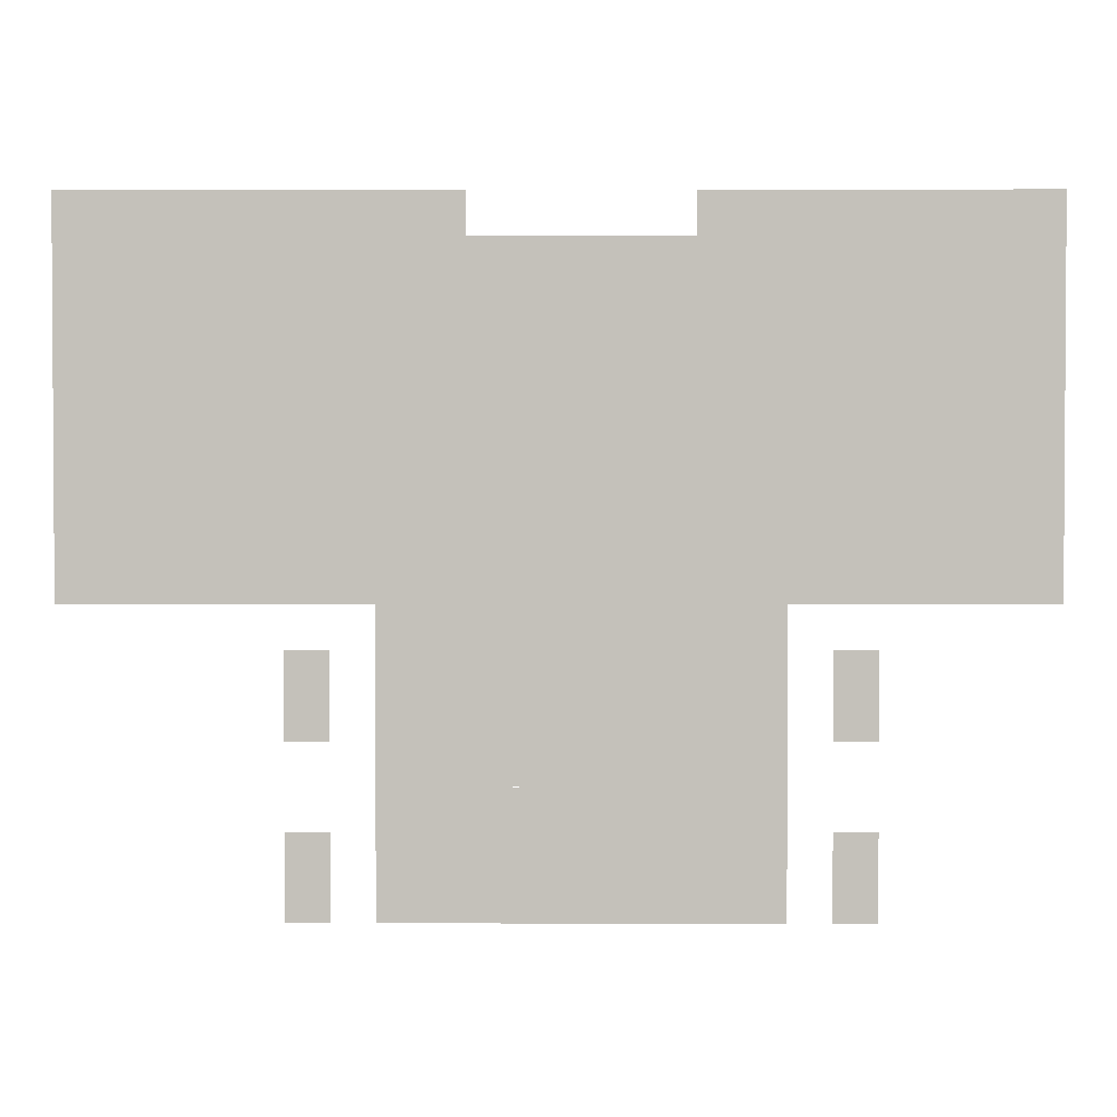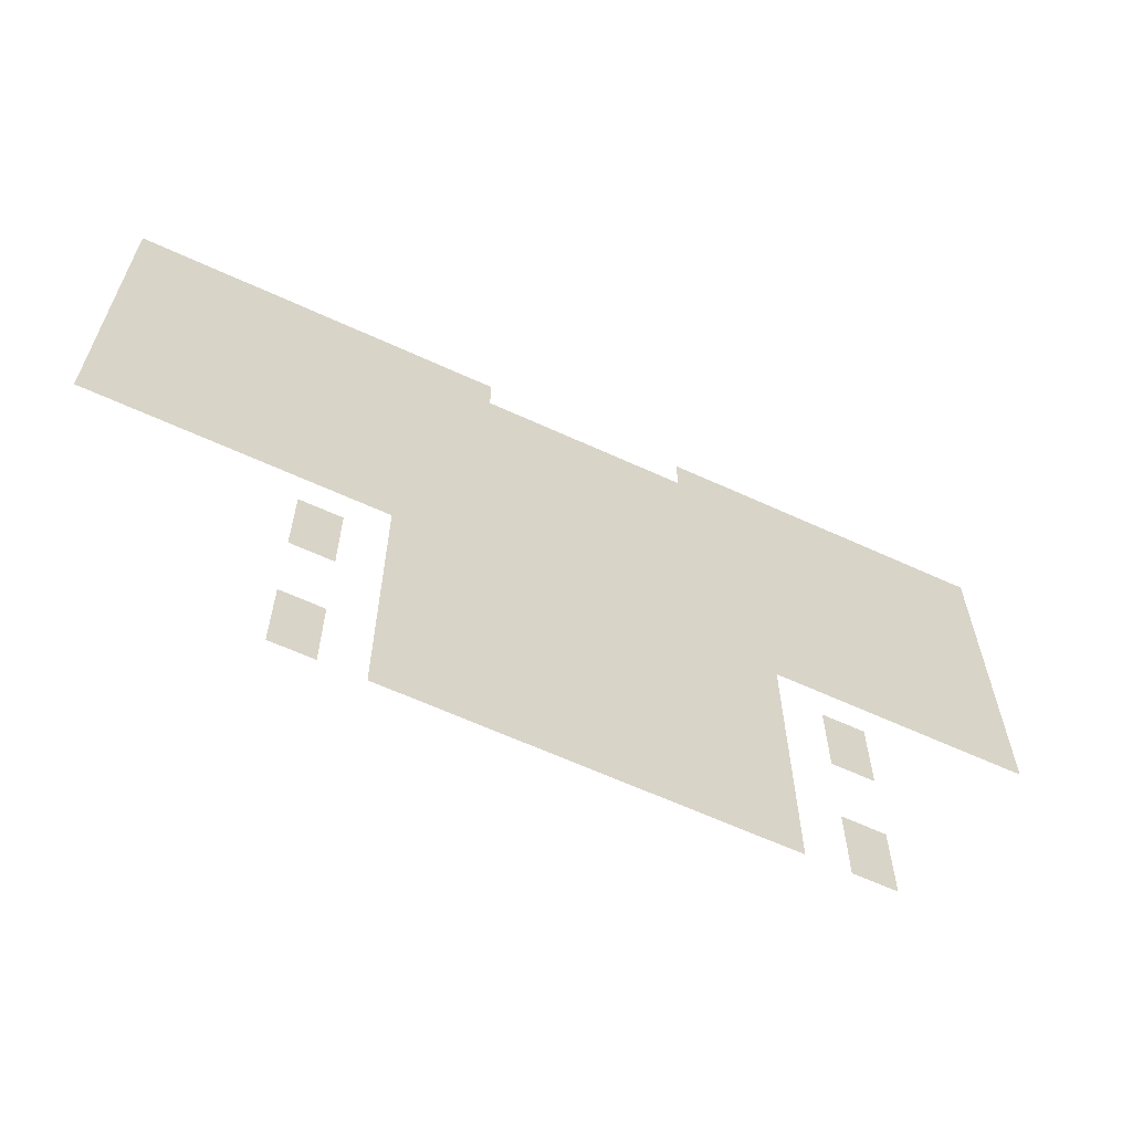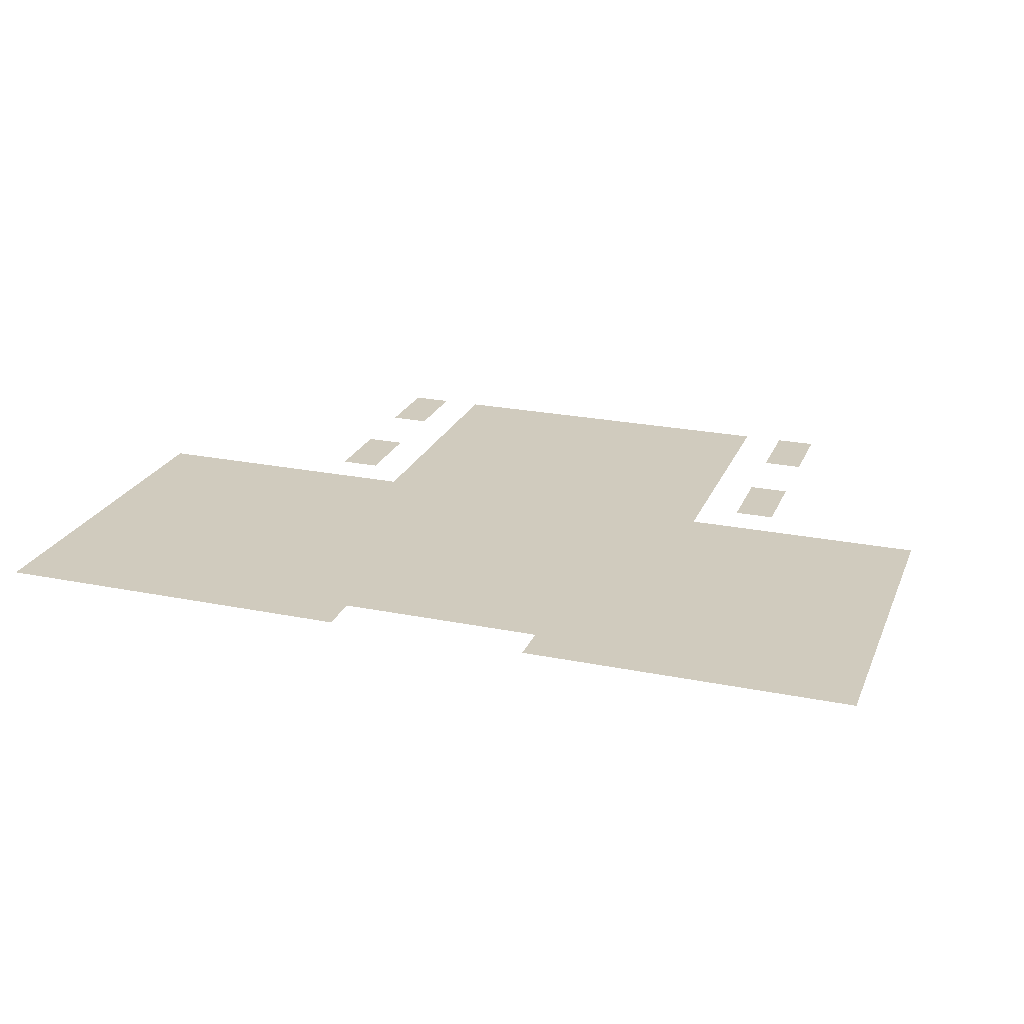
<metadata>
{"format":"obj","ext":"obj","renderer":"f3d","projection":"perspective","resolution":1024,"background":"white","views":[{"elev":2.1,"azim":-179.7,"up":"+Y"},{"elev":-63.3,"azim":155.1,"up":"+Y"},{"elev":23.3,"azim":-161.1,"up":"+Z"}]}
</metadata>
<code>
v -112 -144 -0.08
v -128 -144 -0.08
v -128 -128 -0.08
v -112 -128 -0.08
v -144 -144 -0.08
v -144 -128 -0.08
v -160 -144 -0.08
v -160 -128 -0.08
v -176 -144 -0.08
v -176 -128 -0.08
v -192 -144 -0.08
v -192 -128 -0.08
v -208 -144 -0.08
v -208 -128 -0.08
v -224 -144 -0.08
v -224 -128 -0.08
v -240 -144 -0.08
v -240 -128 -0.08
v -256 -144 -0.08
v -256 -128 -0.08
v -336 -144 -0.08
v -352 -144 -0.08
v -352 -128 -0.08
v -336 -128 -0.08
v -368 -144 -0.08
v -368 -128 -0.08
v -384 -144 -0.08
v -384 -128 -0.08
v -400 -144 -0.08
v -400 -128 -0.08
v -416 -144 -0.08
v -416 -128 -0.08
v -432 -144 -0.08
v -432 -128 -0.08
v -448 -144 -0.08
v -448 -128 -0.08
v -464 -144 -0.08
v -464 -128 -0.08
v -112 -160 -0.09
v -128 -160 -0.09
v -128 -144 -0.09
v -112 -144 -0.09
v -144 -160 -0.09
v -144 -144 -0.09
v -160 -160 -0.09
v -160 -144 -0.09
v -176 -160 -0.09
v -176 -144 -0.09
v -192 -160 -0.09
v -192 -144 -0.09
v -208 -160 -0.09
v -208 -144 -0.09
v -224 -160 -0.09
v -224 -144 -0.09
v -240 -160 -0.09
v -240 -144 -0.09
v -256 -160 -0.09
v -256 -144 -0.09
v -272 -160 -0.09
v -272 -144 -0.09
v -288 -160 -0.09
v -288 -144 -0.09
v -304 -160 -0.09
v -304 -144 -0.09
v -320 -160 -0.09
v -320 -144 -0.09
v -336 -160 -0.09
v -336 -144 -0.09
v -352 -160 -0.09
v -352 -144 -0.09
v -368 -160 -0.09
v -368 -144 -0.09
v -384 -160 -0.09
v -384 -144 -0.09
v -400 -160 -0.09
v -400 -144 -0.09
v -416 -160 -0.09
v -416 -144 -0.09
v -432 -160 -0.09
v -432 -144 -0.09
v -448 -160 -0.09
v -448 -144 -0.09
v -464 -160 -0.09
v -464 -144 -0.09
v -112 -176 -0.1
v -128 -176 -0.1
v -128 -160 -0.1
v -112 -160 -0.1
v -144 -176 -0.1
v -144 -160 -0.1
v -160 -176 -0.1
v -160 -160 -0.1
v -176 -176 -0.1
v -176 -160 -0.1
v -192 -176 -0.1
v -192 -160 -0.1
v -208 -176 -0.1
v -208 -160 -0.1
v -224 -176 -0.1
v -224 -160 -0.1
v -240 -176 -0.1
v -240 -160 -0.1
v -256 -176 -0.1
v -256 -160 -0.1
v -272 -176 -0.1
v -272 -160 -0.1
v -288 -176 -0.1
v -288 -160 -0.1
v -304 -176 -0.1
v -304 -160 -0.1
v -320 -176 -0.1
v -320 -160 -0.1
v -336 -176 -0.1
v -336 -160 -0.1
v -352 -176 -0.1
v -352 -160 -0.1
v -368 -176 -0.1
v -368 -160 -0.1
v -384 -176 -0.1
v -384 -160 -0.1
v -400 -176 -0.1
v -400 -160 -0.1
v -416 -176 -0.1
v -416 -160 -0.1
v -432 -176 -0.1
v -432 -160 -0.1
v -448 -176 -0.1
v -448 -160 -0.1
v -464 -176 -0.1
v -464 -160 -0.1
v -112 -192 -0.11
v -128 -192 -0.11
v -128 -176 -0.11
v -112 -176 -0.11
v -144 -192 -0.11
v -144 -176 -0.11
v -160 -192 -0.11
v -160 -176 -0.11
v -176 -192 -0.11
v -176 -176 -0.11
v -192 -192 -0.11
v -192 -176 -0.11
v -208 -192 -0.11
v -208 -176 -0.11
v -224 -192 -0.11
v -224 -176 -0.11
v -240 -192 -0.11
v -240 -176 -0.11
v -256 -192 -0.11
v -256 -176 -0.11
v -272 -192 -0.11
v -272 -176 -0.11
v -288 -192 -0.11
v -288 -176 -0.11
v -304 -192 -0.11
v -304 -176 -0.11
v -320 -192 -0.11
v -320 -176 -0.11
v -336 -192 -0.11
v -336 -176 -0.11
v -352 -192 -0.11
v -352 -176 -0.11
v -368 -192 -0.11
v -368 -176 -0.11
v -384 -192 -0.11
v -384 -176 -0.11
v -400 -192 -0.11
v -400 -176 -0.11
v -416 -192 -0.11
v -416 -176 -0.11
v -432 -192 -0.11
v -432 -176 -0.11
v -448 -192 -0.11
v -448 -176 -0.11
v -464 -192 -0.11
v -464 -176 -0.11
v -112 -208 -0.12
v -128 -208 -0.12
v -128 -192 -0.12
v -112 -192 -0.12
v -144 -208 -0.12
v -144 -192 -0.12
v -160 -208 -0.12
v -160 -192 -0.12
v -176 -208 -0.12
v -176 -192 -0.12
v -192 -208 -0.12
v -192 -192 -0.12
v -208 -208 -0.12
v -208 -192 -0.12
v -224 -208 -0.12
v -224 -192 -0.12
v -240 -208 -0.12
v -240 -192 -0.12
v -256 -208 -0.12
v -256 -192 -0.12
v -272 -208 -0.12
v -272 -192 -0.12
v -288 -208 -0.12
v -288 -192 -0.12
v -304 -208 -0.12
v -304 -192 -0.12
v -320 -208 -0.12
v -320 -192 -0.12
v -336 -208 -0.12
v -336 -192 -0.12
v -352 -208 -0.12
v -352 -192 -0.12
v -368 -208 -0.12
v -368 -192 -0.12
v -384 -208 -0.12
v -384 -192 -0.12
v -400 -208 -0.12
v -400 -192 -0.12
v -416 -208 -0.12
v -416 -192 -0.12
v -432 -208 -0.12
v -432 -192 -0.12
v -448 -208 -0.12
v -448 -192 -0.12
v -464 -208 -0.12
v -464 -192 -0.12
v -112 -224 -0.13
v -128 -224 -0.13
v -128 -208 -0.13
v -112 -208 -0.13
v -144 -224 -0.13
v -144 -208 -0.13
v -160 -224 -0.13
v -160 -208 -0.13
v -176 -224 -0.13
v -176 -208 -0.13
v -192 -224 -0.13
v -192 -208 -0.13
v -208 -224 -0.13
v -208 -208 -0.13
v -224 -224 -0.13
v -224 -208 -0.13
v -240 -224 -0.13
v -240 -208 -0.13
v -256 -224 -0.13
v -256 -208 -0.13
v -272 -224 -0.13
v -272 -208 -0.13
v -288 -224 -0.13
v -288 -208 -0.13
v -304 -224 -0.13
v -304 -208 -0.13
v -320 -224 -0.13
v -320 -208 -0.13
v -336 -224 -0.13
v -336 -208 -0.13
v -352 -224 -0.13
v -352 -208 -0.13
v -368 -224 -0.13
v -368 -208 -0.13
v -384 -224 -0.13
v -384 -208 -0.13
v -400 -224 -0.13
v -400 -208 -0.13
v -416 -224 -0.13
v -416 -208 -0.13
v -432 -224 -0.13
v -432 -208 -0.13
v -448 -224 -0.13
v -448 -208 -0.13
v -464 -224 -0.13
v -464 -208 -0.13
v -112 -240 -0.14
v -128 -240 -0.14
v -128 -224 -0.14
v -112 -224 -0.14
v -144 -240 -0.14
v -144 -224 -0.14
v -160 -240 -0.14
v -160 -224 -0.14
v -176 -240 -0.14
v -176 -224 -0.14
v -192 -240 -0.14
v -192 -224 -0.14
v -208 -240 -0.14
v -208 -224 -0.14
v -224 -240 -0.14
v -224 -224 -0.14
v -240 -240 -0.14
v -240 -224 -0.14
v -256 -240 -0.14
v -256 -224 -0.14
v -272 -240 -0.14
v -272 -224 -0.14
v -288 -240 -0.14
v -288 -224 -0.14
v -304 -240 -0.14
v -304 -224 -0.14
v -320 -240 -0.14
v -320 -224 -0.14
v -336 -240 -0.14
v -336 -224 -0.14
v -352 -240 -0.14
v -352 -224 -0.14
v -368 -240 -0.14
v -368 -224 -0.14
v -384 -240 -0.14
v -384 -224 -0.14
v -400 -240 -0.14
v -400 -224 -0.14
v -416 -240 -0.14
v -416 -224 -0.14
v -432 -240 -0.14
v -432 -224 -0.14
v -448 -240 -0.14
v -448 -224 -0.14
v -464 -240 -0.14
v -464 -224 -0.14
v -112 -256 -0.15
v -128 -256 -0.15
v -128 -240 -0.15
v -112 -240 -0.15
v -144 -256 -0.15
v -144 -240 -0.15
v -160 -256 -0.15
v -160 -240 -0.15
v -176 -256 -0.15
v -176 -240 -0.15
v -192 -256 -0.15
v -192 -240 -0.15
v -208 -256 -0.15
v -208 -240 -0.15
v -224 -256 -0.15
v -224 -240 -0.15
v -240 -256 -0.15
v -240 -240 -0.15
v -256 -256 -0.15
v -256 -240 -0.15
v -272 -256 -0.15
v -272 -240 -0.15
v -288 -256 -0.15
v -288 -240 -0.15
v -304 -256 -0.15
v -304 -240 -0.15
v -320 -256 -0.15
v -320 -240 -0.15
v -336 -256 -0.15
v -336 -240 -0.15
v -352 -256 -0.15
v -352 -240 -0.15
v -368 -256 -0.15
v -368 -240 -0.15
v -384 -256 -0.15
v -384 -240 -0.15
v -400 -256 -0.15
v -400 -240 -0.15
v -416 -256 -0.15
v -416 -240 -0.15
v -432 -256 -0.15
v -432 -240 -0.15
v -448 -256 -0.15
v -448 -240 -0.15
v -464 -256 -0.15
v -464 -240 -0.15
v -112 -272 -0.16
v -128 -272 -0.16
v -128 -256 -0.16
v -112 -256 -0.16
v -144 -272 -0.16
v -144 -256 -0.16
v -160 -272 -0.16
v -160 -256 -0.16
v -176 -272 -0.16
v -176 -256 -0.16
v -192 -272 -0.16
v -192 -256 -0.16
v -208 -272 -0.16
v -208 -256 -0.16
v -224 -272 -0.16
v -224 -256 -0.16
v -240 -272 -0.16
v -240 -256 -0.16
v -256 -272 -0.16
v -256 -256 -0.16
v -272 -272 -0.16
v -272 -256 -0.16
v -288 -272 -0.16
v -288 -256 -0.16
v -304 -272 -0.16
v -304 -256 -0.16
v -320 -272 -0.16
v -320 -256 -0.16
v -336 -272 -0.16
v -336 -256 -0.16
v -352 -272 -0.16
v -352 -256 -0.16
v -368 -272 -0.16
v -368 -256 -0.16
v -384 -272 -0.16
v -384 -256 -0.16
v -400 -272 -0.16
v -400 -256 -0.16
v -416 -272 -0.16
v -416 -256 -0.16
v -432 -272 -0.16
v -432 -256 -0.16
v -448 -272 -0.16
v -448 -256 -0.16
v -464 -272 -0.16
v -464 -256 -0.16
v -224 -288 -0.17
v -240 -288 -0.17
v -240 -272 -0.17
v -224 -272 -0.17
v -256 -288 -0.17
v -256 -272 -0.17
v -272 -288 -0.17
v -272 -272 -0.17
v -288 -288 -0.17
v -288 -272 -0.17
v -304 -288 -0.17
v -304 -272 -0.17
v -320 -288 -0.17
v -320 -272 -0.17
v -336 -288 -0.17
v -336 -272 -0.17
v -352 -288 -0.17
v -352 -272 -0.17
v -368 -288 -0.17
v -368 -272 -0.17
v -224 -304 -0.18
v -240 -304 -0.18
v -240 -288 -0.18
v -224 -288 -0.18
v -256 -304 -0.18
v -256 -288 -0.18
v -272 -304 -0.18
v -272 -288 -0.18
v -288 -304 -0.18
v -288 -288 -0.18
v -304 -304 -0.18
v -304 -288 -0.18
v -320 -304 -0.18
v -320 -288 -0.18
v -336 -304 -0.18
v -336 -288 -0.18
v -352 -304 -0.18
v -352 -288 -0.18
v -368 -304 -0.18
v -368 -288 -0.18
v -224 -320 -0.19
v -240 -320 -0.19
v -240 -304 -0.19
v -224 -304 -0.19
v -256 -320 -0.19
v -256 -304 -0.19
v -272 -320 -0.19
v -272 -304 -0.19
v -288 -320 -0.19
v -288 -304 -0.19
v -304 -320 -0.19
v -304 -304 -0.19
v -320 -320 -0.19
v -320 -304 -0.19
v -336 -320 -0.19
v -336 -304 -0.19
v -352 -320 -0.19
v -352 -304 -0.19
v -368 -320 -0.19
v -368 -304 -0.19
v -224 -336 -0.2
v -240 -336 -0.2
v -240 -320 -0.2
v -224 -320 -0.2
v -256 -336 -0.2
v -256 -320 -0.2
v -272 -336 -0.2
v -272 -320 -0.2
v -288 -336 -0.2
v -288 -320 -0.2
v -304 -336 -0.2
v -304 -320 -0.2
v -320 -336 -0.2
v -320 -320 -0.2
v -336 -336 -0.2
v -336 -320 -0.2
v -352 -336 -0.2
v -352 -320 -0.2
v -368 -336 -0.2
v -368 -320 -0.2
v -224 -352 -0.21
v -240 -352 -0.21
v -240 -336 -0.21
v -224 -336 -0.21
v -256 -352 -0.21
v -256 -336 -0.21
v -272 -352 -0.21
v -272 -336 -0.21
v -288 -352 -0.21
v -288 -336 -0.21
v -304 -352 -0.21
v -304 -336 -0.21
v -320 -352 -0.21
v -320 -336 -0.21
v -336 -352 -0.21
v -336 -336 -0.21
v -352 -352 -0.21
v -352 -336 -0.21
v -368 -352 -0.21
v -368 -336 -0.21
v -224 -368 -0.22
v -240 -368 -0.22
v -240 -352 -0.22
v -224 -352 -0.22
v -256 -368 -0.22
v -256 -352 -0.22
v -336 -368 -0.22
v -352 -368 -0.22
v -352 -352 -0.22
v -336 -352 -0.22
v -368 -368 -0.22
v -368 -352 -0.22
v -224 -384 -0.23
v -240 -384 -0.23
v -240 -368 -0.23
v -224 -368 -0.23
v -256 -384 -0.23
v -256 -368 -0.23
v -336 -384 -0.23
v -352 -384 -0.23
v -352 -368 -0.23
v -336 -368 -0.23
v -368 -384 -0.23
v -368 -368 -0.23
v -192 -304 -0.18
v -208 -304 -0.18
v -208 -288 -0.18
v -192 -288 -0.18
v -384 -304 -0.18
v -400 -304 -0.18
v -400 -288 -0.18
v -384 -288 -0.18
v -192 -320 -0.19
v -208 -320 -0.19
v -208 -304 -0.19
v -192 -304 -0.19
v -384 -320 -0.19
v -400 -320 -0.19
v -400 -304 -0.19
v -384 -304 -0.19
v -192 -368 -0.22
v -208 -368 -0.22
v -208 -352 -0.22
v -192 -352 -0.22
v -272 -368 -0.22
v -272 -352 -0.22
v -288 -368 -0.22
v -288 -352 -0.22
v -304 -368 -0.22
v -304 -352 -0.22
v -320 -368 -0.22
v -320 -352 -0.22
v -384 -368 -0.22
v -400 -368 -0.22
v -400 -352 -0.22
v -384 -352 -0.22
v -192 -384 -0.23
v -208 -384 -0.23
v -208 -368 -0.23
v -192 -368 -0.23
v -272 -384 -0.23
v -272 -368 -0.23
v -288 -384 -0.23
v -288 -368 -0.23
v -304 -384 -0.23
v -304 -368 -0.23
v -320 -384 -0.23
v -320 -368 -0.23
v -384 -384 -0.23
v -400 -384 -0.23
v -400 -368 -0.23
v -384 -368 -0.23
g mesh_0001
f 1 2 3 4
f 2 5 6 3
f 5 7 8 6
f 7 9 10 8
f 9 11 12 10
f 11 13 14 12
f 13 15 16 14
f 15 17 18 16
f 17 19 20 18
f 21 22 23 24
f 22 25 26 23
f 25 27 28 26
f 27 29 30 28
f 29 31 32 30
f 31 33 34 32
f 33 35 36 34
f 35 37 38 36
f 39 40 41 42
f 40 43 44 41
f 43 45 46 44
f 45 47 48 46
f 47 49 50 48
f 49 51 52 50
f 51 53 54 52
f 53 55 56 54
f 55 57 58 56
f 57 59 60 58
f 59 61 62 60
f 61 63 64 62
f 63 65 66 64
f 65 67 68 66
f 67 69 70 68
f 69 71 72 70
f 71 73 74 72
f 73 75 76 74
f 75 77 78 76
f 77 79 80 78
f 79 81 82 80
f 81 83 84 82
f 85 86 87 88
f 86 89 90 87
f 89 91 92 90
f 91 93 94 92
f 93 95 96 94
f 95 97 98 96
f 97 99 100 98
f 99 101 102 100
f 101 103 104 102
f 103 105 106 104
f 105 107 108 106
f 107 109 110 108
f 109 111 112 110
f 111 113 114 112
f 113 115 116 114
f 115 117 118 116
f 117 119 120 118
f 119 121 122 120
f 121 123 124 122
f 123 125 126 124
f 125 127 128 126
f 127 129 130 128
f 131 132 133 134
f 132 135 136 133
f 135 137 138 136
f 137 139 140 138
f 139 141 142 140
f 141 143 144 142
f 143 145 146 144
f 145 147 148 146
f 147 149 150 148
f 149 151 152 150
f 151 153 154 152
f 153 155 156 154
f 155 157 158 156
f 157 159 160 158
f 159 161 162 160
f 161 163 164 162
f 163 165 166 164
f 165 167 168 166
f 167 169 170 168
f 169 171 172 170
f 171 173 174 172
f 173 175 176 174
f 177 178 179 180
f 178 181 182 179
f 181 183 184 182
f 183 185 186 184
f 185 187 188 186
f 187 189 190 188
f 189 191 192 190
f 191 193 194 192
f 193 195 196 194
f 195 197 198 196
f 197 199 200 198
f 199 201 202 200
f 201 203 204 202
f 203 205 206 204
f 205 207 208 206
f 207 209 210 208
f 209 211 212 210
f 211 213 214 212
f 213 215 216 214
f 215 217 218 216
f 217 219 220 218
f 219 221 222 220
f 223 224 225 226
f 224 227 228 225
f 227 229 230 228
f 229 231 232 230
f 231 233 234 232
f 233 235 236 234
f 235 237 238 236
f 237 239 240 238
f 239 241 242 240
f 241 243 244 242
f 243 245 246 244
f 245 247 248 246
f 247 249 250 248
f 249 251 252 250
f 251 253 254 252
f 253 255 256 254
f 255 257 258 256
f 257 259 260 258
f 259 261 262 260
f 261 263 264 262
f 263 265 266 264
f 265 267 268 266
f 269 270 271 272
f 270 273 274 271
f 273 275 276 274
f 275 277 278 276
f 277 279 280 278
f 279 281 282 280
f 281 283 284 282
f 283 285 286 284
f 285 287 288 286
f 287 289 290 288
f 289 291 292 290
f 291 293 294 292
f 293 295 296 294
f 295 297 298 296
f 297 299 300 298
f 299 301 302 300
f 301 303 304 302
f 303 305 306 304
f 305 307 308 306
f 307 309 310 308
f 309 311 312 310
f 311 313 314 312
f 315 316 317 318
f 316 319 320 317
f 319 321 322 320
f 321 323 324 322
f 323 325 326 324
f 325 327 328 326
f 327 329 330 328
f 329 331 332 330
f 331 333 334 332
f 333 335 336 334
f 335 337 338 336
f 337 339 340 338
f 339 341 342 340
f 341 343 344 342
f 343 345 346 344
f 345 347 348 346
f 347 349 350 348
f 349 351 352 350
f 351 353 354 352
f 353 355 356 354
f 355 357 358 356
f 357 359 360 358
f 361 362 363 364
f 362 365 366 363
f 365 367 368 366
f 367 369 370 368
f 369 371 372 370
f 371 373 374 372
f 373 375 376 374
f 375 377 378 376
f 377 379 380 378
f 379 381 382 380
f 381 383 384 382
f 383 385 386 384
f 385 387 388 386
f 387 389 390 388
f 389 391 392 390
f 391 393 394 392
f 393 395 396 394
f 395 397 398 396
f 397 399 400 398
f 399 401 402 400
f 401 403 404 402
f 403 405 406 404
f 407 408 409 410
f 408 411 412 409
f 411 413 414 412
f 413 415 416 414
f 415 417 418 416
f 417 419 420 418
f 419 421 422 420
f 421 423 424 422
f 423 425 426 424
f 427 428 429 430
f 428 431 432 429
f 431 433 434 432
f 433 435 436 434
f 435 437 438 436
f 437 439 440 438
f 439 441 442 440
f 441 443 444 442
f 443 445 446 444
f 447 448 449 450
f 448 451 452 449
f 451 453 454 452
f 453 455 456 454
f 455 457 458 456
f 457 459 460 458
f 459 461 462 460
f 461 463 464 462
f 463 465 466 464
f 467 468 469 470
f 468 471 472 469
f 471 473 474 472
f 473 475 476 474
f 475 477 478 476
f 477 479 480 478
f 479 481 482 480
f 481 483 484 482
f 483 485 486 484
f 487 488 489 490
f 488 491 492 489
f 491 493 494 492
f 493 495 496 494
f 495 497 498 496
f 497 499 500 498
f 499 501 502 500
f 501 503 504 502
f 503 505 506 504
f 507 508 509 510
f 508 511 512 509
f 513 514 515 516
f 514 517 518 515
f 519 520 521 522
f 520 523 524 521
f 525 526 527 528
f 526 529 530 527
g mesh_0002
f 287 289 290 288
f 289 291 292 290
f 291 293 294 292
f 293 295 296 294
f 295 297 298 296
f 333 335 336 334
f 335 337 338 336
f 337 339 340 338
f 339 341 342 340
f 341 343 344 342
f 379 381 382 380
f 381 383 384 382
f 383 385 386 384
f 385 387 388 386
f 387 389 390 388
f 531 532 533 534
f 535 536 537 538
f 539 540 541 542
f 543 544 545 546
f 547 548 549 550
f 511 551 552 512
f 551 553 554 552
f 553 555 556 554
f 555 557 558 556
f 557 513 516 558
f 559 560 561 562
f 563 564 565 566
f 523 567 568 524
f 567 569 570 568
f 569 571 572 570
f 571 573 574 572
f 573 525 528 574
f 575 576 577 578
g mesh_0003
f 40 43 44 41
f 43 45 46 44
f 45 47 48 46
f 47 49 50 48
f 51 53 54 52
f 71 73 74 72
f 75 77 78 76
f 77 79 80 78
f 86 89 90 87
f 91 93 94 92
f 97 99 100 98
f 103 105 106 104
f 107 109 110 108
f 111 113 114 112
f 119 121 122 120
f 121 123 124 122
f 123 125 126 124
f 132 135 136 133
f 149 151 152 150
f 153 155 156 154
f 157 159 160 158
f 161 163 164 162
f 171 173 174 172
f 199 201 202 200
f 211 213 214 212
f 213 215 216 214
f 224 227 228 225
f 259 261 262 260
f 261 263 264 262
f 289 291 292 290
f 291 293 294 292
f 293 295 296 294
f 316 319 320 317
f 325 327 328 326
f 335 337 338 336
f 337 339 340 338
f 339 341 342 340
f 343 345 346 344
f 349 351 352 350
f 355 357 358 356
f 362 365 366 363
f 371 373 374 372
f 381 383 384 382
f 383 385 386 384
f 385 387 388 386
f 395 397 398 396
f 401 403 404 402
f 468 471 472 469
f 481 483 484 482
f 488 491 492 489
f 495 497 498 496
f 501 503 504 502
g mesh_0004
f 43 45 46 44
f 47 49 50 48
f 51 53 54 52
f 86 89 90 87
f 93 95 96 94
f 95 97 98 96
f 97 99 100 98
f 99 101 102 100
f 132 135 136 133
f 135 137 138 136
f 137 139 140 138
f 139 141 142 140
f 147 149 150 148
f 153 155 156 154
f 159 161 162 160
f 189 191 192 190
f 193 195 196 194
f 211 213 214 212
f 241 243 244 242
f 285 287 288 286
f 287 289 290 288
f 289 291 292 290
f 291 293 294 292
f 333 335 336 334
f 335 337 338 336
f 337 339 340 338
f 339 341 342 340
f 381 383 384 382
f 437 439 440 438
f 439 441 442 440
f 459 461 462 460
f 461 463 464 462
f 483 485 486 484

</code>
